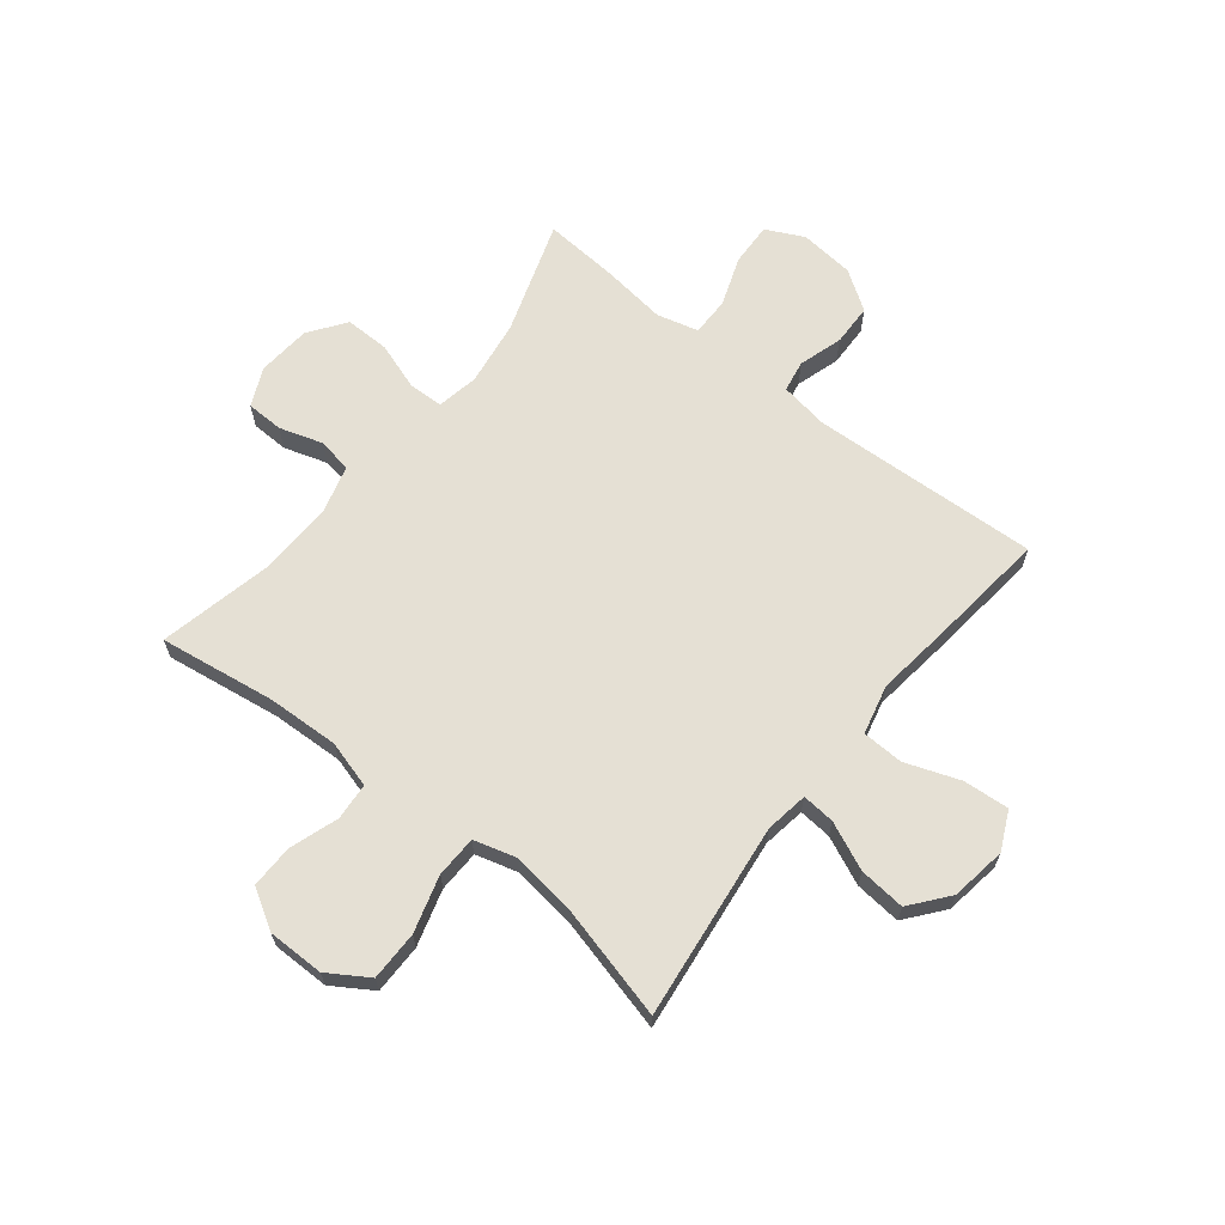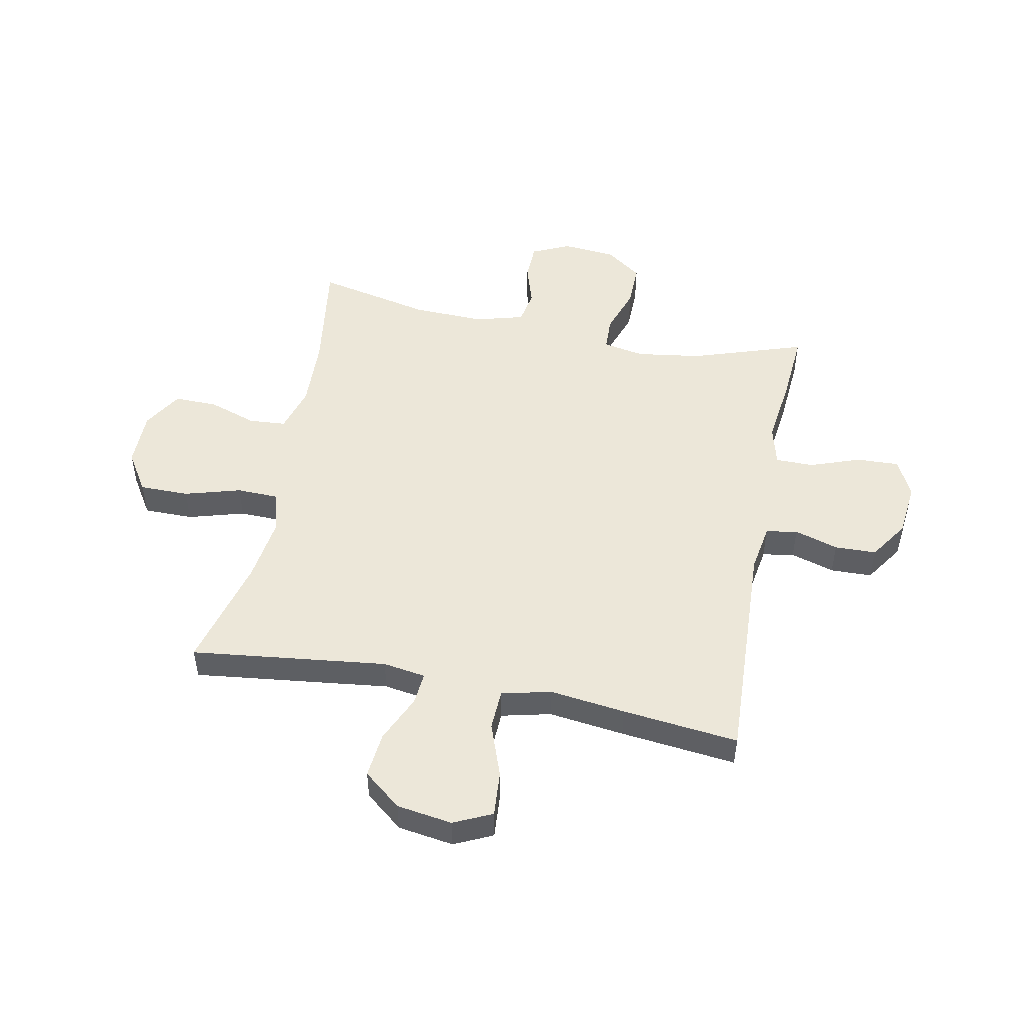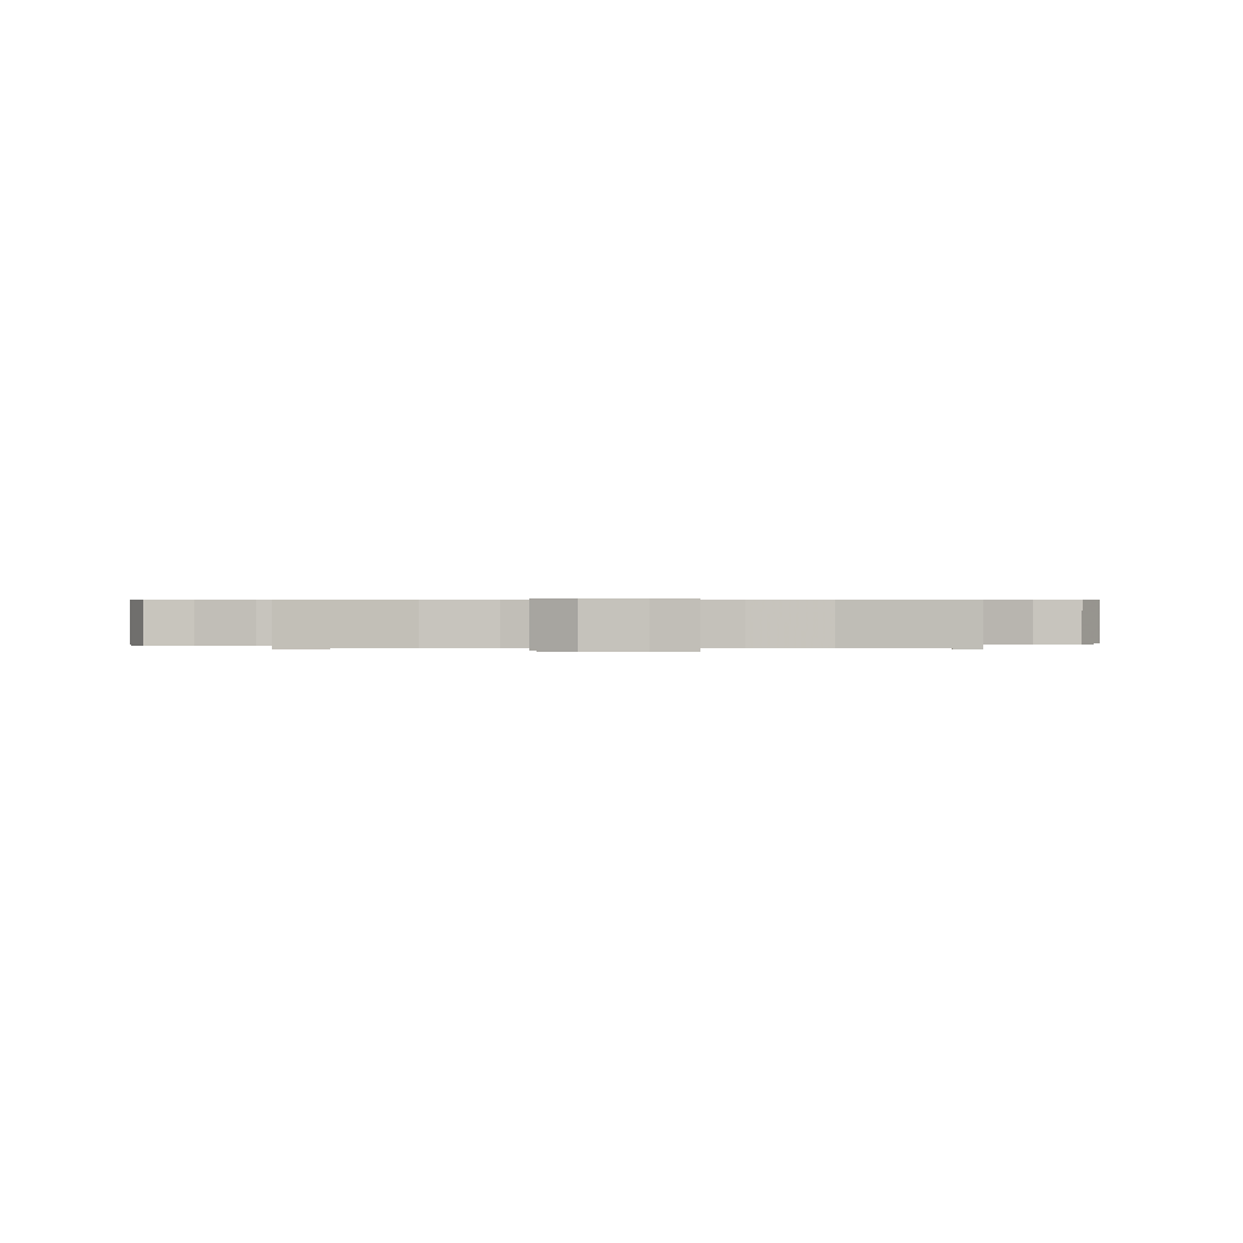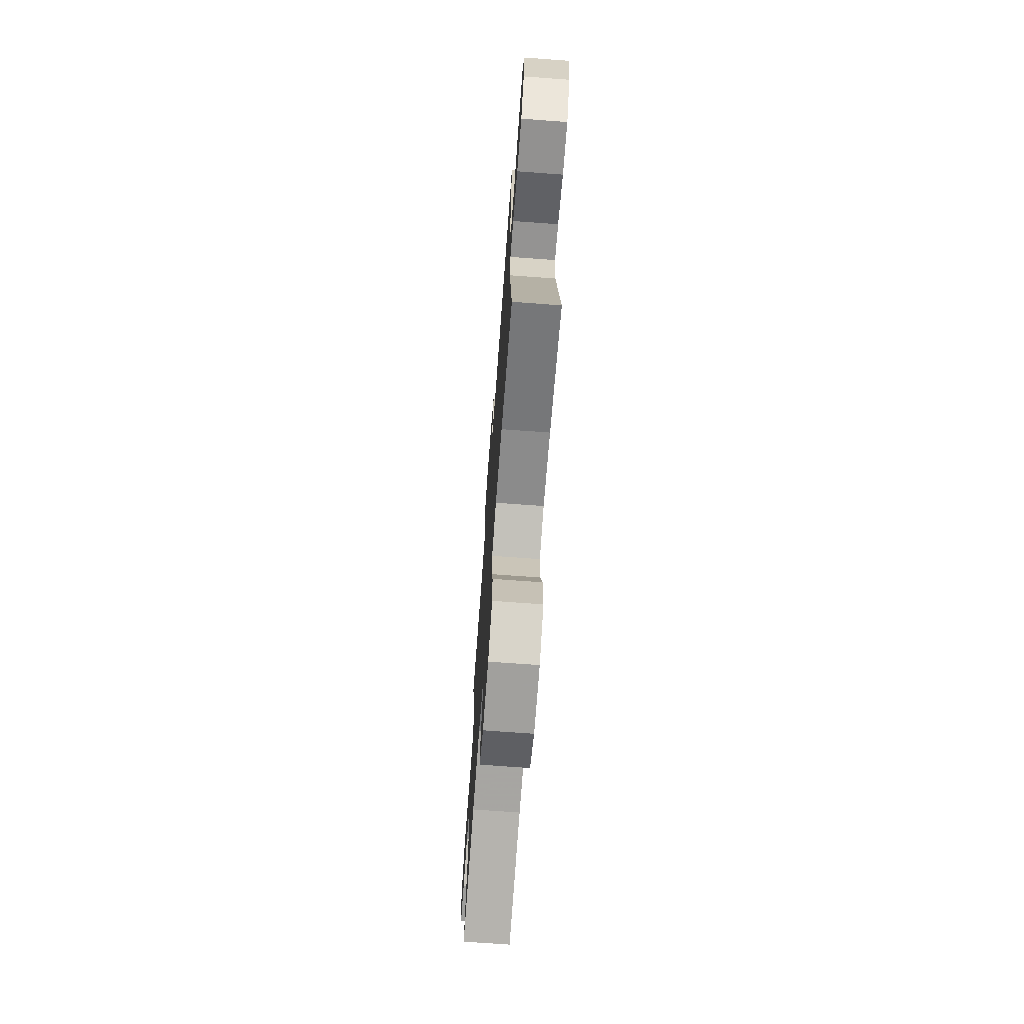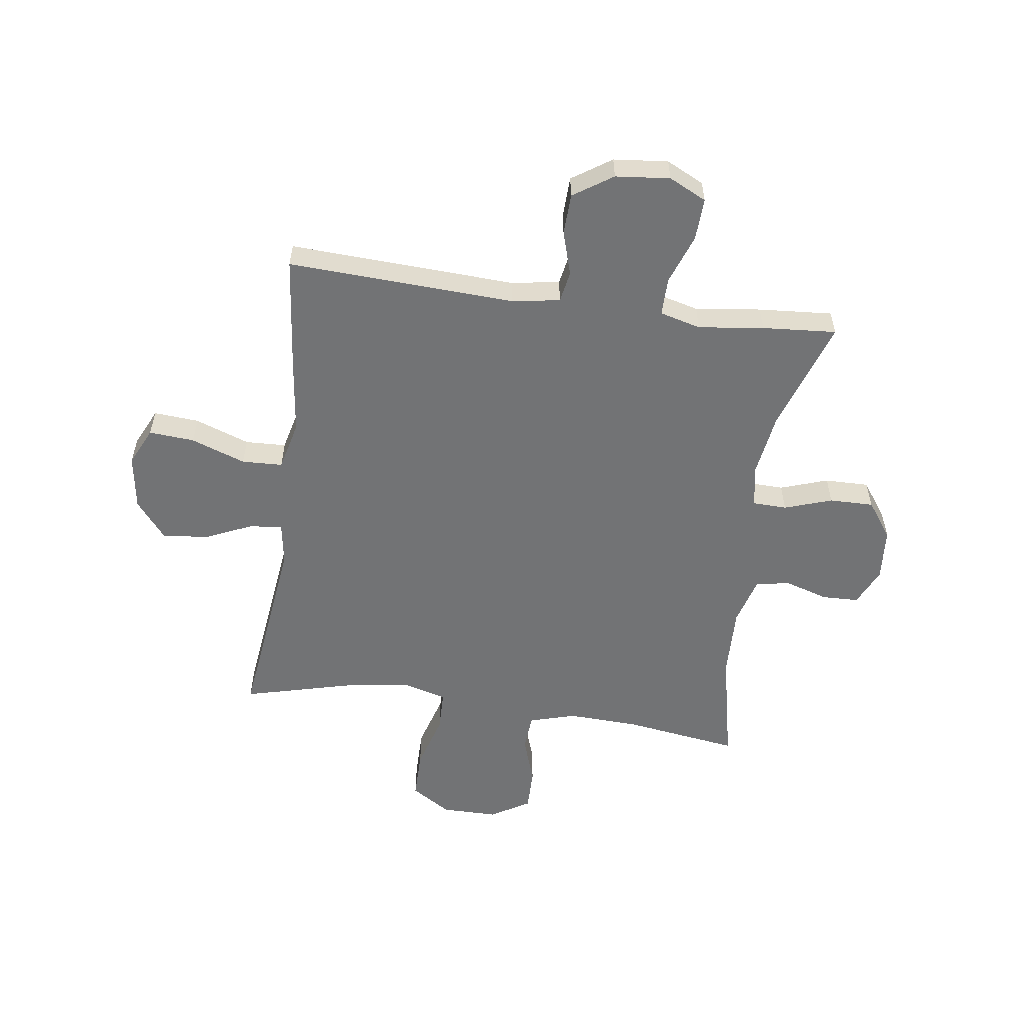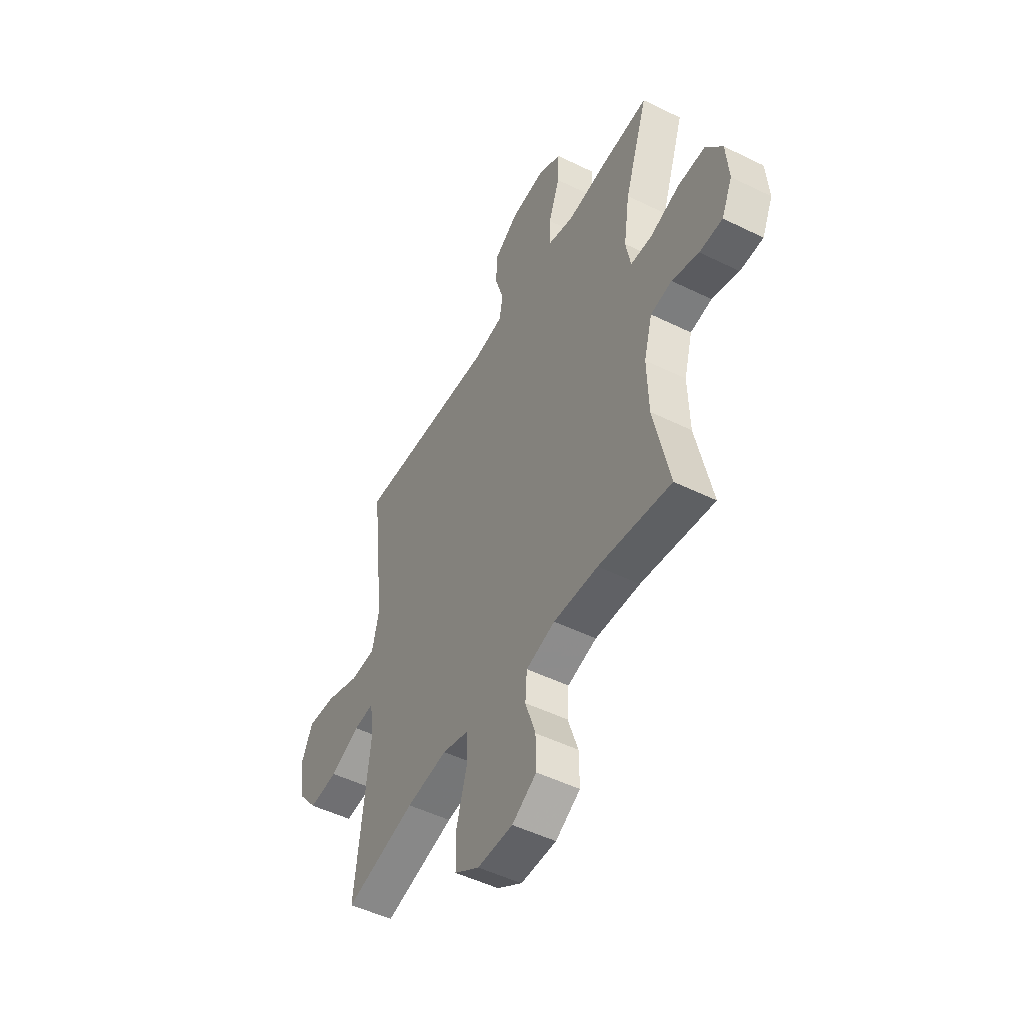
<metadata>
{"format":"obj","ext":"obj","renderer":"f3d","projection":"perspective","resolution":1024,"background":"white","views":[{"elev":65.3,"azim":-141.6,"up":"+Y"},{"elev":49.6,"azim":-78.8,"up":"+Y"},{"elev":0.4,"azim":88.9,"up":"+Y"},{"elev":-71.7,"azim":-94.2,"up":"+Z"},{"elev":-55.8,"azim":-8.0,"up":"+Y"},{"elev":-49.6,"azim":61.5,"up":"+Z"}]}
</metadata>
<code>
v -0.5 0.07 0.5
v -0.095 0.07 0.481
v -0.009 0.07 0.495
v 0.001 0.07 0.551
v -0.023 0.07 0.629
v -0.021 0.07 0.703
v 0.049 0.07 0.75
v 0.146 0.07 0.76
v 0.213 0.07 0.727
v 0.21 0.07 0.651
v 0.178 0.07 0.562
v 0.178 0.07 0.494
v 0.251 0.07 0.475
v 0.368 0.07 0.49
v 0.5 0.07 0.5
v 0.433 0.07 0.299
v 0.416 0.07 0.183
v 0.43 0.07 0.109
v 0.491 0.07 0.107
v 0.576 0.07 0.136
v 0.655 0.07 0.137
v 0.702 0.07 0.072
v 0.71 0.07 -0.023
v 0.679 0.07 -0.091
v 0.613 0.07 -0.093
v 0.536 0.07 -0.069
v 0.475 0.07 -0.08
v 0.451 0.07 -0.167
v 0.455 0.07 -0.295
v 0.5 0.07 -0.5
v 0.293 0.07 -0.47
v 0.166 0.07 -0.465
v 0.083 0.07 -0.489
v 0.078 0.07 -0.555
v 0.107 0.07 -0.641
v 0.108 0.07 -0.718
v 0.038 0.07 -0.76
v -0.063 0.07 -0.76
v -0.134 0.07 -0.715
v -0.134 0.07 -0.627
v -0.105 0.07 -0.527
v -0.107 0.07 -0.453
v -0.182 0.07 -0.432
v -0.299 0.07 -0.448
v -0.5 0.07 -0.5
v -0.458 0.07 -0.151
v -0.47 0.07 -0.075
v -0.528 0.07 -0.08
v -0.613 0.07 -0.118
v -0.695 0.07 -0.126
v -0.749 0.07 -0.059
v -0.764 0.07 0.04
v -0.732 0.07 0.108
v -0.651 0.07 0.102
v -0.554 0.07 0.067
v -0.481 0.07 0.07
v -0.46 0.07 0.158
v -0.477 0.07 0.293
v -0.5 0 0.5
v -0.095 0 0.481
v -0.009 0 0.495
v 0.001 0 0.551
v -0.023 0 0.629
v -0.021 0 0.703
v 0.049 0 0.75
v 0.146 0 0.76
v 0.213 0 0.727
v 0.21 0 0.651
v 0.178 0 0.562
v 0.178 0 0.494
v 0.251 0 0.475
v 0.368 0 0.49
v 0.5 0 0.5
v 0.433 0 0.299
v 0.416 0 0.183
v 0.43 0 0.109
v 0.491 0 0.107
v 0.576 0 0.136
v 0.655 0 0.137
v 0.702 0 0.072
v 0.71 0 -0.023
v 0.679 0 -0.091
v 0.613 0 -0.093
v 0.536 0 -0.069
v 0.475 0 -0.08
v 0.451 0 -0.167
v 0.455 0 -0.295
v 0.5 0 -0.5
v 0.293 0 -0.47
v 0.166 0 -0.465
v 0.083 0 -0.489
v 0.078 0 -0.555
v 0.107 0 -0.641
v 0.108 0 -0.718
v 0.038 0 -0.76
v -0.063 0 -0.76
v -0.134 0 -0.715
v -0.134 0 -0.627
v -0.105 0 -0.527
v -0.107 0 -0.453
v -0.182 0 -0.432
v -0.299 0 -0.448
v -0.5 0 -0.5
v -0.458 0 -0.151
v -0.47 0 -0.075
v -0.528 0 -0.08
v -0.613 0 -0.118
v -0.695 0 -0.126
v -0.749 0 -0.059
v -0.764 0 0.04
v -0.732 0 0.108
v -0.651 0 0.102
v -0.554 0 0.067
v -0.481 0 0.07
v -0.46 0 0.158
v -0.477 0 0.293
f 57 58 1 2
f 56 57 2 3
f 52 53 54 55
f 52 55 56
f 51 52 56
f 48 49 50 51
f 47 48 51 56
f 46 47 56 3
f 44 45 46 3
f 38 39 40 41
f 38 41 42
f 37 38 42
f 34 35 36 37
f 33 34 37 42
f 32 33 42 43
f 29 30 31
f 28 29 31 32
f 27 28 32 43
f 23 24 25 26
f 23 26 27
f 22 23 27
f 19 20 21 22
f 18 19 22 27
f 13 14 15 16
f 12 13 16 17
f 8 9 10 11
f 8 11 12
f 7 8 12
f 4 5 6 7
f 3 4 7 12
f 18 27 43 44
f 17 18 44
f 3 12 17 44
f 60 59 116 115
f 61 60 115 114
f 113 112 111 110
f 114 113 110
f 114 110 109
f 109 108 107 106
f 114 109 106 105
f 61 114 105 104
f 61 104 103 102
f 99 98 97 96
f 100 99 96
f 100 96 95
f 95 94 93 92
f 100 95 92 91
f 101 100 91 90
f 89 88 87
f 90 89 87 86
f 101 90 86 85
f 84 83 82 81
f 85 84 81
f 85 81 80
f 80 79 78 77
f 85 80 77 76
f 74 73 72 71
f 75 74 71 70
f 69 68 67 66
f 70 69 66
f 70 66 65
f 65 64 63 62
f 70 65 62 61
f 102 101 85 76
f 102 76 75
f 102 75 70 61
f 1 59 60 2
f 2 60 61 3
f 3 61 62 4
f 4 62 63 5
f 5 63 64 6
f 6 64 65 7
f 7 65 66 8
f 8 66 67 9
f 9 67 68 10
f 10 68 69 11
f 11 69 70 12
f 12 70 71 13
f 13 71 72 14
f 14 72 73 15
f 15 73 74 16
f 16 74 75 17
f 17 75 76 18
f 18 76 77 19
f 19 77 78 20
f 20 78 79 21
f 21 79 80 22
f 22 80 81 23
f 23 81 82 24
f 24 82 83 25
f 25 83 84 26
f 26 84 85 27
f 27 85 86 28
f 28 86 87 29
f 29 87 88 30
f 30 88 89 31
f 31 89 90 32
f 32 90 91 33
f 33 91 92 34
f 34 92 93 35
f 35 93 94 36
f 36 94 95 37
f 37 95 96 38
f 38 96 97 39
f 39 97 98 40
f 40 98 99 41
f 41 99 100 42
f 42 100 101 43
f 43 101 102 44
f 44 102 103 45
f 45 103 104 46
f 46 104 105 47
f 47 105 106 48
f 48 106 107 49
f 49 107 108 50
f 50 108 109 51
f 51 109 110 52
f 52 110 111 53
f 53 111 112 54
f 54 112 113 55
f 55 113 114 56
f 56 114 115 57
f 57 115 116 58
f 58 116 59 1

</code>
